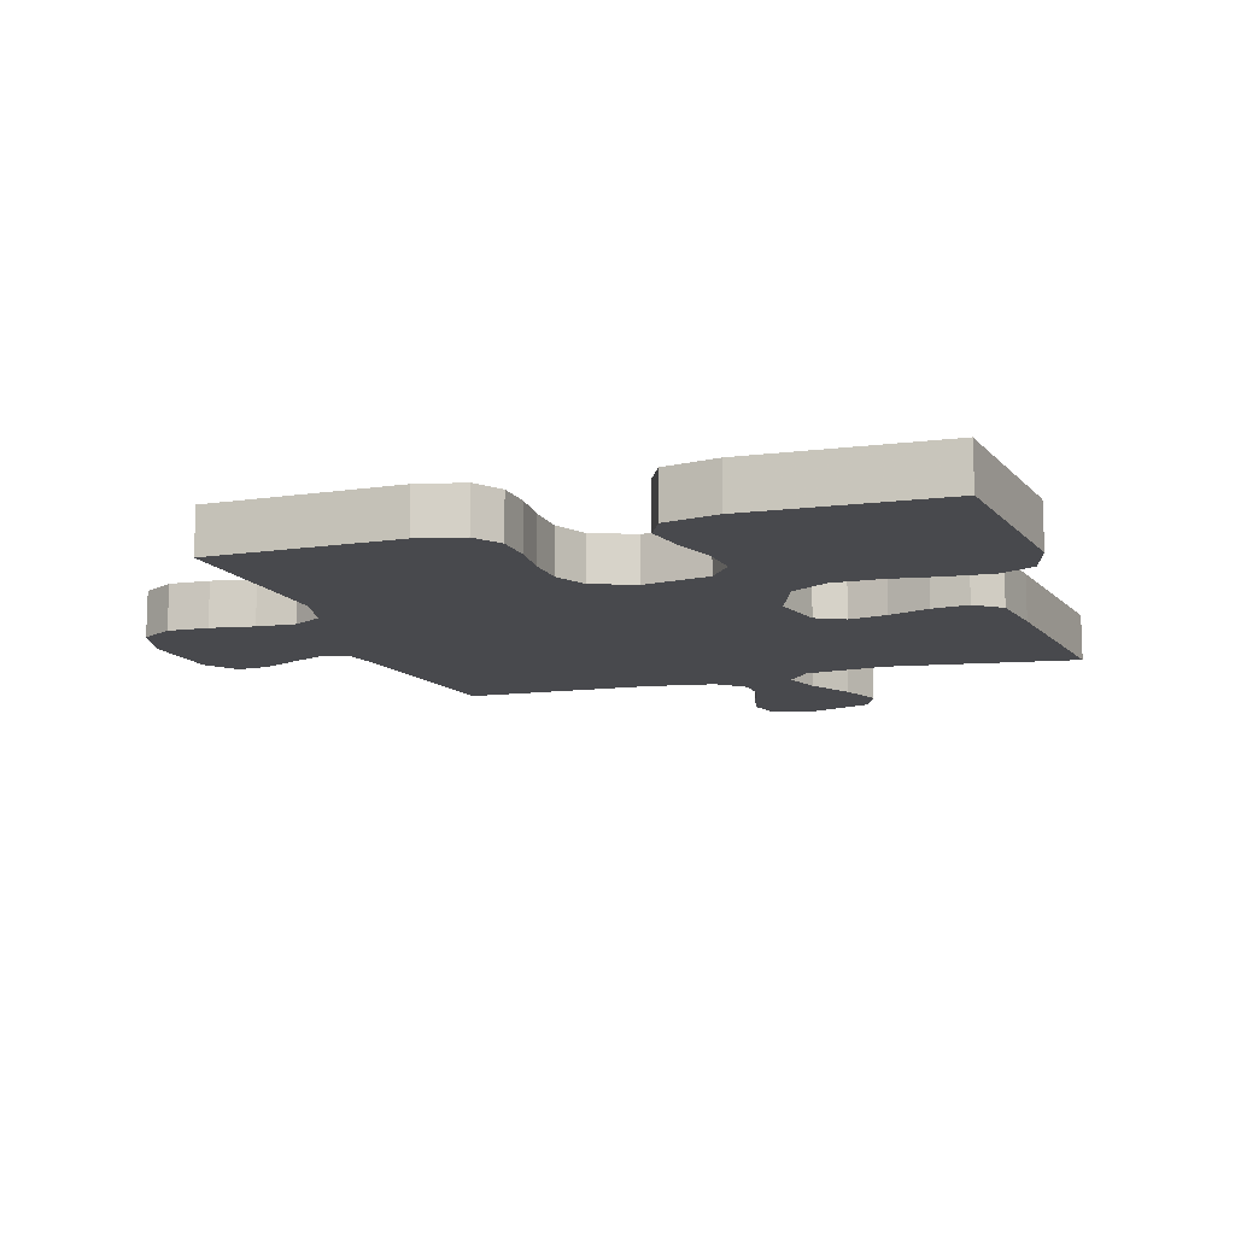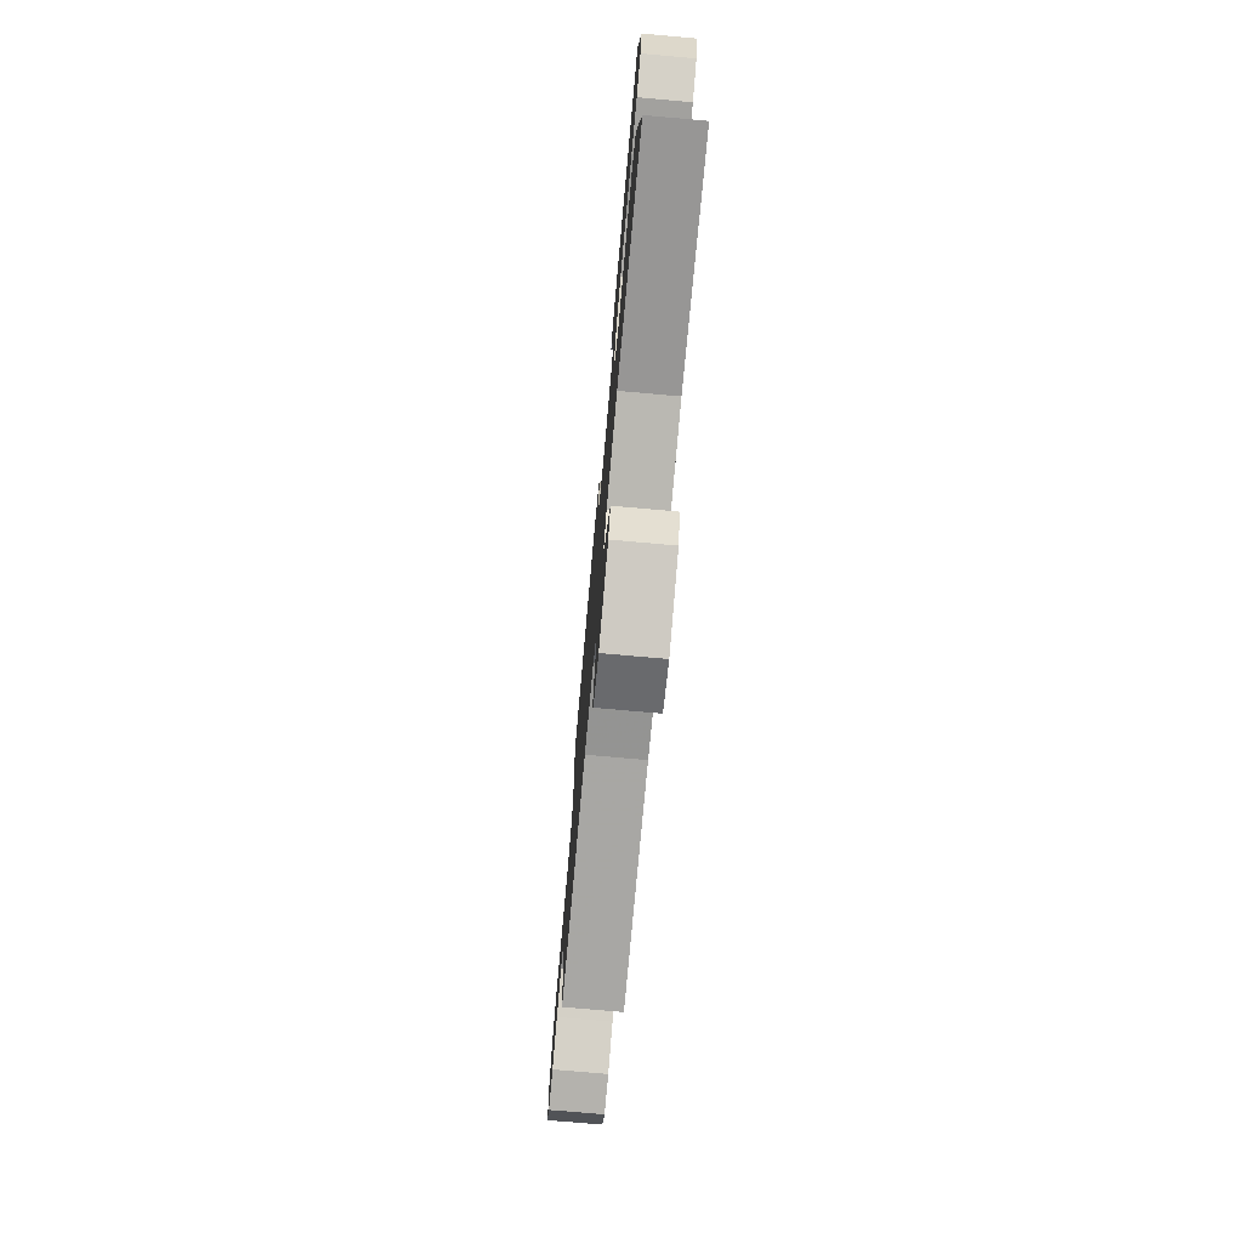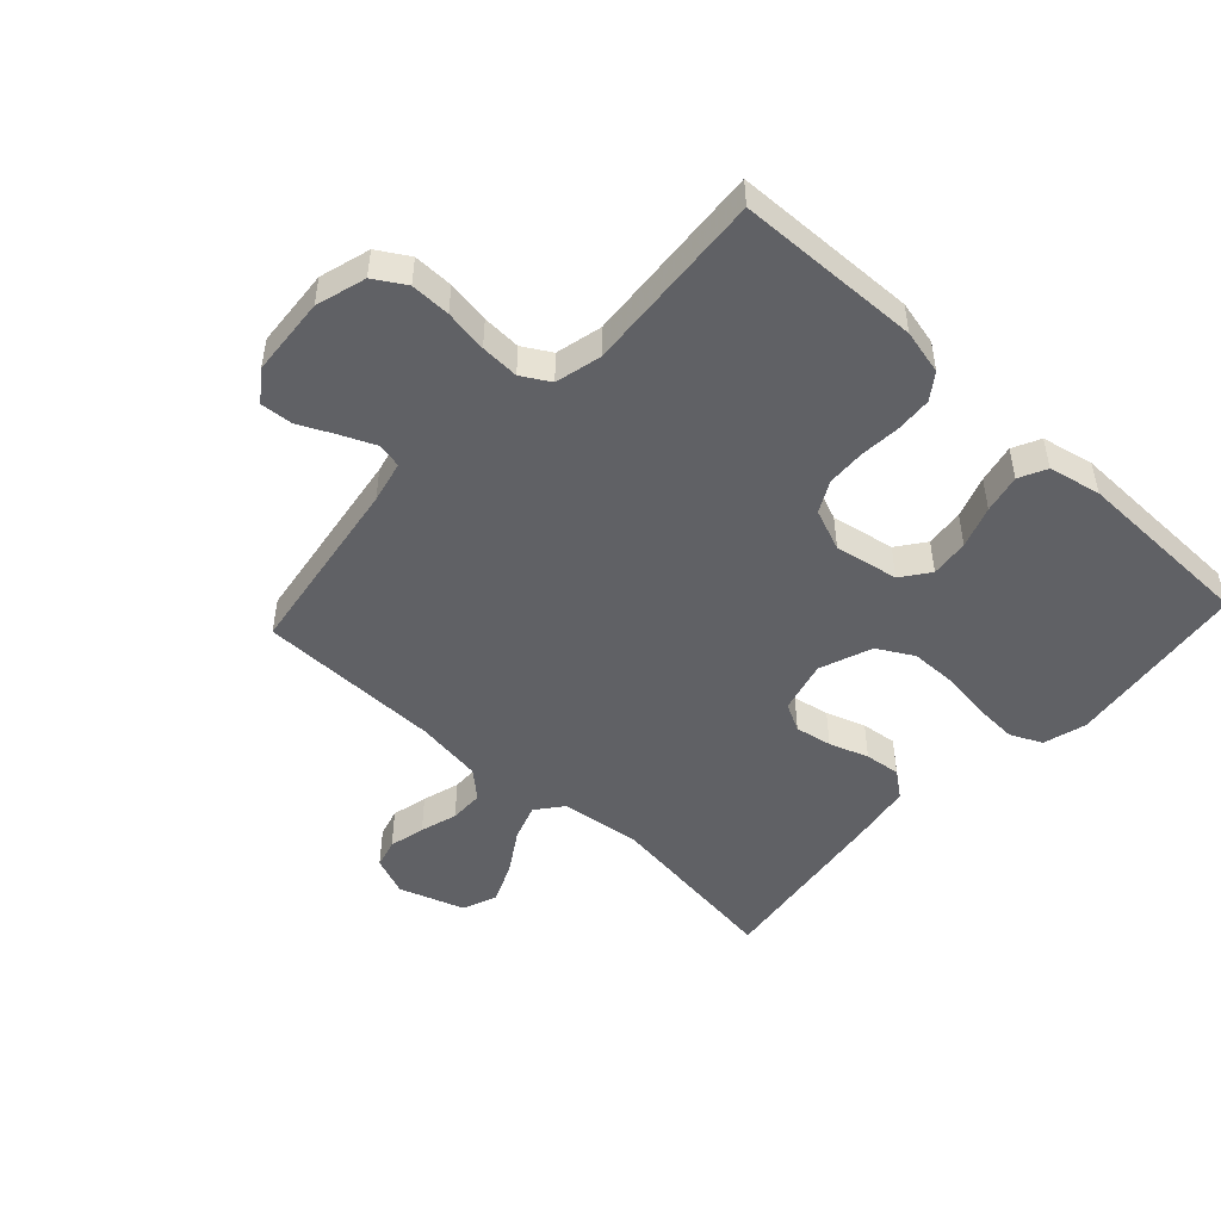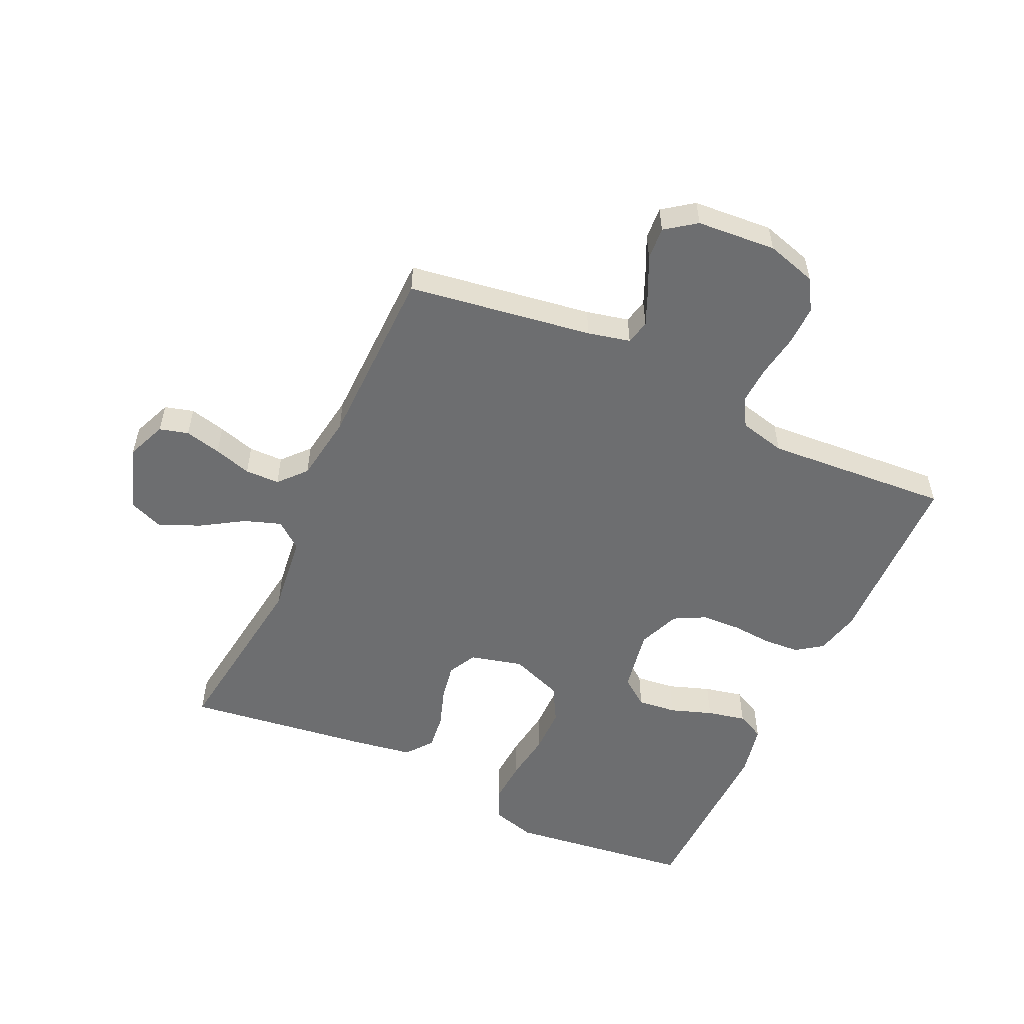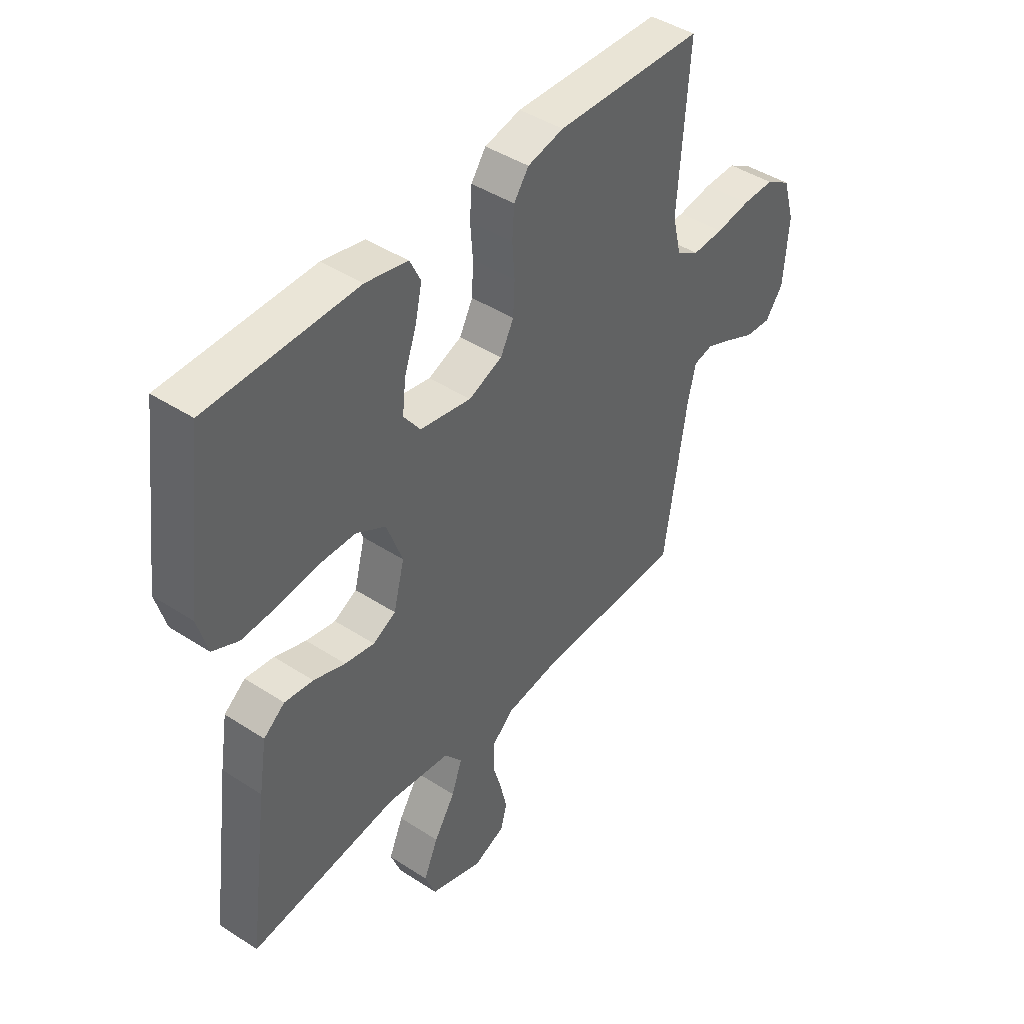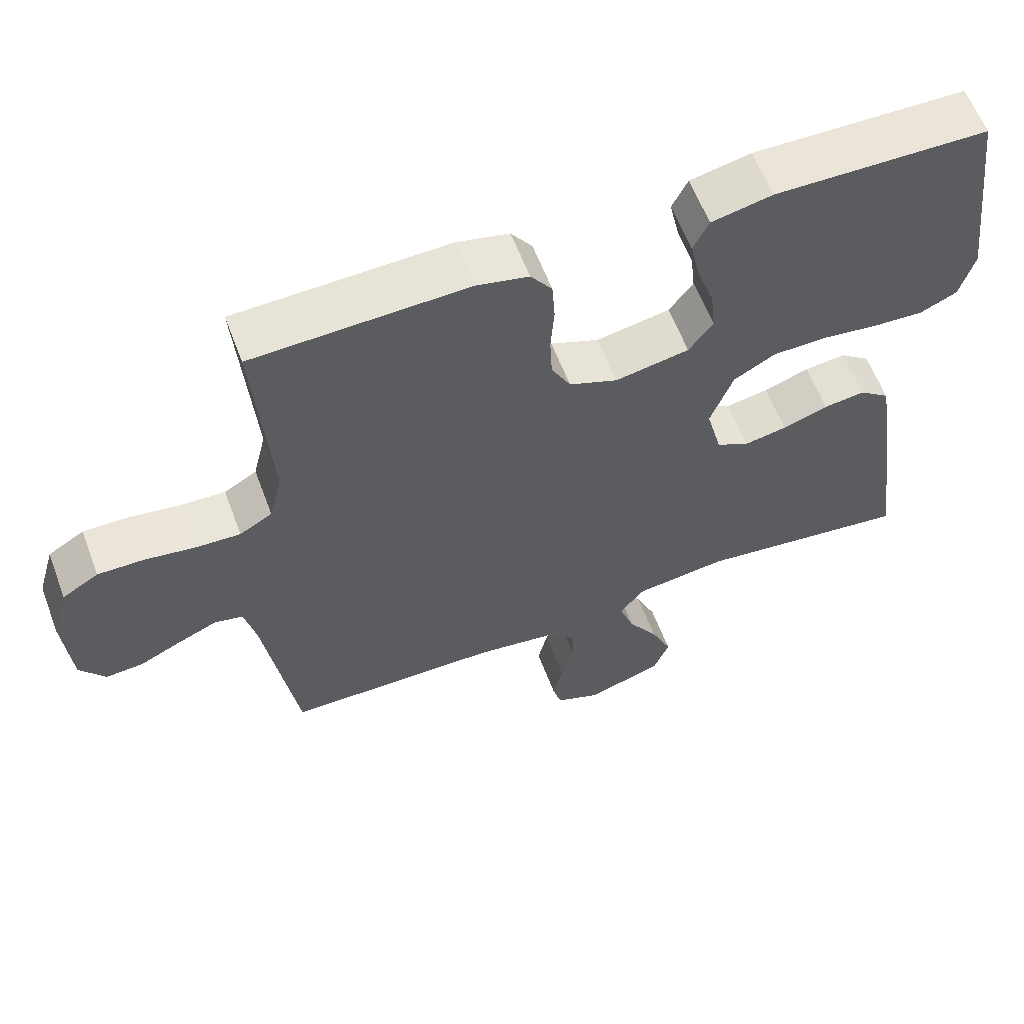
<metadata>
{"format":"obj","ext":"obj","renderer":"f3d","projection":"perspective","resolution":1024,"background":"white","views":[{"elev":-12.5,"azim":17.5,"up":"+Y"},{"elev":-75.3,"azim":84.9,"up":"+Z"},{"elev":-48.9,"azim":-42.8,"up":"+Y"},{"elev":-54.2,"azim":-115.0,"up":"+Y"},{"elev":43.6,"azim":127.5,"up":"+Z"},{"elev":60.4,"azim":-20.6,"up":"+Z"}]}
</metadata>
<code>
v 0.5 0.07 -0.5
v 0.2 0.07 -0.461
v 0.071 0.07 -0.477
v 0.036 0.07 -0.521
v 0.057 0.07 -0.581
v 0.1 0.07 -0.649
v 0.129 0.07 -0.716
v 0.107 0.07 -0.772
v 0 0.07 -0.808
v -0.064 0.07 -0.782
v -0.077 0.07 -0.735
v -0.063 0.07 -0.676
v -0.045 0.07 -0.615
v -0.046 0.07 -0.559
v -0.09 0.07 -0.52
v -0.2 0.07 -0.504
v -0.5 0.07 -0.5
v -0.546 0.07 -0.2
v -0.562 0.07 -0.131
v -0.602 0.07 -0.122
v -0.657 0.07 -0.146
v -0.716 0.07 -0.174
v -0.769 0.07 -0.178
v -0.805 0.07 -0.129
v -0.815 0.07 0
v -0.791 0.07 0.082
v -0.74 0.07 0.113
v -0.675 0.07 0.112
v -0.605 0.07 0.101
v -0.542 0.07 0.098
v -0.496 0.07 0.125
v -0.478 0.07 0.2
v -0.5 0.07 0.5
v -0.2 0.07 0.509
v -0.127 0.07 0.492
v -0.097 0.07 0.45
v -0.093 0.07 0.391
v -0.098 0.07 0.325
v -0.095 0.07 0.262
v -0.068 0.07 0.211
v 0 0.07 0.184
v 0.104 0.07 0.203
v 0.138 0.07 0.249
v 0.131 0.07 0.312
v 0.107 0.07 0.38
v 0.093 0.07 0.443
v 0.115 0.07 0.488
v 0.2 0.07 0.506
v 0.5 0.07 0.5
v 0.539 0.07 0.2
v 0.519 0.07 0.129
v 0.467 0.07 0.105
v 0.396 0.07 0.109
v 0.317 0.07 0.12
v 0.241 0.07 0.119
v 0.182 0.07 0.086
v 0.15 0.07 0
v 0.172 0.07 -0.085
v 0.218 0.07 -0.109
v 0.278 0.07 -0.098
v 0.342 0.07 -0.076
v 0.4 0.07 -0.069
v 0.443 0.07 -0.102
v 0.459 0.07 -0.2
v 0.5 0 -0.5
v 0.2 0 -0.461
v 0.071 0 -0.477
v 0.036 0 -0.521
v 0.057 0 -0.581
v 0.1 0 -0.649
v 0.129 0 -0.716
v 0.107 0 -0.772
v 0 0 -0.808
v -0.064 0 -0.782
v -0.077 0 -0.735
v -0.063 0 -0.676
v -0.045 0 -0.615
v -0.046 0 -0.559
v -0.09 0 -0.52
v -0.2 0 -0.504
v -0.5 0 -0.5
v -0.546 0 -0.2
v -0.562 0 -0.131
v -0.602 0 -0.122
v -0.657 0 -0.146
v -0.716 0 -0.174
v -0.769 0 -0.178
v -0.805 0 -0.129
v -0.815 0 0
v -0.791 0 0.082
v -0.74 0 0.113
v -0.675 0 0.112
v -0.605 0 0.101
v -0.542 0 0.098
v -0.496 0 0.125
v -0.478 0 0.2
v -0.5 0 0.5
v -0.2 0 0.509
v -0.127 0 0.492
v -0.097 0 0.45
v -0.093 0 0.391
v -0.098 0 0.325
v -0.095 0 0.262
v -0.068 0 0.211
v 0 0 0.184
v 0.104 0 0.203
v 0.138 0 0.249
v 0.131 0 0.312
v 0.107 0 0.38
v 0.093 0 0.443
v 0.115 0 0.488
v 0.2 0 0.506
v 0.5 0 0.5
v 0.539 0 0.2
v 0.519 0 0.129
v 0.467 0 0.105
v 0.396 0 0.109
v 0.317 0 0.12
v 0.241 0 0.119
v 0.182 0 0.086
v 0.15 0 0
v 0.172 0 -0.085
v 0.218 0 -0.109
v 0.278 0 -0.098
v 0.342 0 -0.076
v 0.4 0 -0.069
v 0.443 0 -0.102
v 0.459 0 -0.2
f 63 64 1 2
f 60 61 62 63
f 59 60 63 2
f 58 59 2 3
f 57 58 3 4
f 51 52 53 54
f 51 54 55
f 50 51 55
f 49 50 55
f 48 49 55 56
f 44 45 46 47
f 43 44 47 48
f 35 36 37 38
f 35 38 39
f 32 33 34 35
f 31 32 35 39
f 30 31 39 40
f 26 27 28 29
f 26 29 30
f 25 26 30
f 21 22 23 24
f 20 21 24 25
f 19 20 25 30
f 16 17 18
f 15 16 18 19
f 10 11 12 13
f 8 9 10 13
f 8 13 14
f 5 6 7 8
f 4 5 8 14
f 57 4 14 15
f 43 48 56 57
f 42 43 57 15
f 19 30 40 41
f 15 19 41 42
f 66 65 128 127
f 127 126 125 124
f 66 127 124 123
f 67 66 123 122
f 68 67 122 121
f 118 117 116 115
f 119 118 115
f 119 115 114
f 119 114 113
f 120 119 113 112
f 111 110 109 108
f 112 111 108 107
f 102 101 100 99
f 103 102 99
f 99 98 97 96
f 103 99 96 95
f 104 103 95 94
f 93 92 91 90
f 94 93 90
f 94 90 89
f 88 87 86 85
f 89 88 85 84
f 94 89 84 83
f 82 81 80
f 83 82 80 79
f 77 76 75 74
f 77 74 73 72
f 78 77 72
f 72 71 70 69
f 78 72 69 68
f 79 78 68 121
f 121 120 112 107
f 79 121 107 106
f 105 104 94 83
f 106 105 83 79
f 1 65 66 2
f 2 66 67 3
f 3 67 68 4
f 4 68 69 5
f 5 69 70 6
f 6 70 71 7
f 7 71 72 8
f 8 72 73 9
f 9 73 74 10
f 10 74 75 11
f 11 75 76 12
f 12 76 77 13
f 13 77 78 14
f 14 78 79 15
f 15 79 80 16
f 16 80 81 17
f 17 81 82 18
f 18 82 83 19
f 19 83 84 20
f 20 84 85 21
f 21 85 86 22
f 22 86 87 23
f 23 87 88 24
f 24 88 89 25
f 25 89 90 26
f 26 90 91 27
f 27 91 92 28
f 28 92 93 29
f 29 93 94 30
f 30 94 95 31
f 31 95 96 32
f 32 96 97 33
f 33 97 98 34
f 34 98 99 35
f 35 99 100 36
f 36 100 101 37
f 37 101 102 38
f 38 102 103 39
f 39 103 104 40
f 40 104 105 41
f 41 105 106 42
f 42 106 107 43
f 43 107 108 44
f 44 108 109 45
f 45 109 110 46
f 46 110 111 47
f 47 111 112 48
f 48 112 113 49
f 49 113 114 50
f 50 114 115 51
f 51 115 116 52
f 52 116 117 53
f 53 117 118 54
f 54 118 119 55
f 55 119 120 56
f 56 120 121 57
f 57 121 122 58
f 58 122 123 59
f 59 123 124 60
f 60 124 125 61
f 61 125 126 62
f 62 126 127 63
f 63 127 128 64
f 64 128 65 1

</code>
